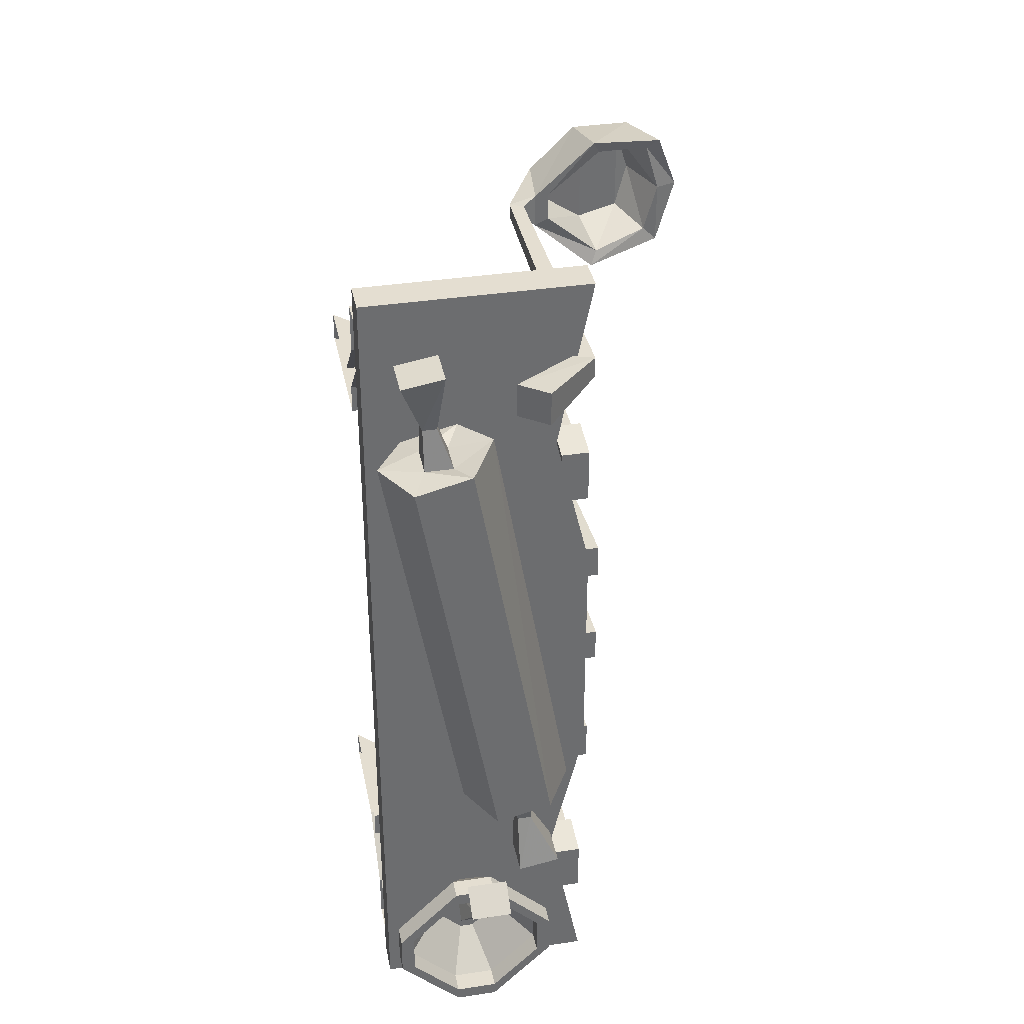
<metadata>
{"format":"obj","ext":"obj","renderer":"f3d","projection":"perspective","resolution":1024,"background":"white","views":[{"elev":36.5,"azim":-11.2,"up":"+Z"}]}
</metadata>
<code>
v -0.3594 -1.406 -0.1484
v -0.3281 -1.406 -0.1484
v -0.3281 -1.414 -0.1953
v -0.3438 -1.414 -0.1953
v -0.3438 -1.438 -0.1953
v -0.3594 -1.445 -0.1484
v -0.4062 -1.422 -0.1562
v -0.375 -1.375 -0.1562
v -0.3125 -1.375 -0.1406
v -0.2812 -1.422 -0.1406
v -0.3281 -1.445 -0.1484
v -0.3281 -1.438 -0.1953
v -0.2969 -1.453 -0.2578
v -0.2969 -1.406 -0.2578
v -0.3438 -1.406 -0.2656
v -0.3438 -1.453 -0.2656
v -0.375 -1.477 -0.1562
v -0.4609 -1.477 0.3281
v -0.4922 -1.422 0.3281
v -0.4609 -1.375 0.3281
v -0.3984 -1.375 0.3438
v -0.3672 -1.422 0.3516
v -0.3125 -1.477 -0.1406
v -0.3984 -1.477 0.3438
v -0.4453 -1.445 0.3359
v -0.4453 -1.406 0.3359
v -0.4141 -1.406 0.3359
v -0.4141 -1.445 0.3359
v -0.4453 -1.414 0.3828
v -0.4297 -1.414 0.3828
v -0.4297 -1.438 0.3828
v -0.4453 -1.438 0.3828
v -0.4688 -1.453 0.4453
v -0.4219 -1.453 0.4531
v -0.4219 -1.406 0.4531
v -0.4688 -1.406 0.4453
v -0.2656 -1.359 0.01562
v -0.2344 -1.359 0.01562
v -0.2422 -0.8906 0.007812
v -0.2578 -0.8906 0.007812
v -0.2656 -1.359 -0.02344
v -0.2344 -1.359 -0.02344
v -0.2422 -0.8906 -0.007812
v -0.2422 -0.8594 -0.02344
v -0.2422 -0.8594 0.02344
v -0.2812 -0.8438 0.01562
v -0.2578 -0.8906 -0.007812
v -0.2812 -0.8438 -0.01562
v -0.2422 -0.8281 -0.07812
v -0.2422 -0.8125 -0.0625
v -0.2422 -0.8438 -0.01562
v -0.2422 -0.8438 0.01562
v -0.2422 -0.8281 0.07812
v -0.2812 -0.8125 0.0625
v -0.2891 -0.7734 0.007812
v -0.2422 -0.7031 0.04688
v -0.2812 -0.7188 0.03906
v -0.2812 -0.7031 0
v -0.2812 -0.7188 -0.03906
v -0.2812 -0.8125 -0.0625
v -0.2422 -0.7031 -0.04688
v -0.2422 -0.7188 -0.03906
v -0.2734 -0.7266 -0.03125
v -0.2734 -0.8047 -0.05469
v -0.2734 -0.8359 -0.007812
v -0.2734 -0.8359 0.007812
v -0.2422 -0.8125 0.0625
v -0.2422 -0.7188 0.03906
v -0.2422 -0.6797 0
v -0.2422 -0.7031 0
v -0.2734 -0.7188 0
v -0.2734 -0.7266 0.03125
v -0.2734 -0.8047 0.05469
v -0.2734 -1.375 0.4141
v -0.25 -1.383 0.4141
v -0.2578 -1.039 0.4141
v -0.2734 -1.031 0.4141
v -0.2734 -1.375 0.3906
v -0.3438 -1.43 0.3828
v -0.3438 -1.43 0.4219
v -0.3125 -1.453 0.4219
v -0.25 -1.383 0.3906
v -0.2578 -1.039 0.3984
v -0.2422 -1.031 0.3828
v -0.2422 -1.031 0.4219
v -0.2344 -0.9609 0.4219
v -0.2734 -1.031 0.3984
v -0.3125 -1.453 0.3828
v -0.2344 -0.9609 0.3906
v -0.1719 -1.031 0.3203
v -0.1641 -1.023 0.3359
v -0.2266 -1.031 0.3906
v -0.2266 -1.031 0.4219
v -0.1719 -1.031 0.4844
v -0.1797 -0.9531 0.4688
v -0.1719 -0.9297 0.4062
v -0.08594 -1.008 0.4688
v -0.1094 -0.9375 0.4609
v -0.09375 -0.9375 0.4062
v -0.1094 -0.9375 0.3516
v -0.1797 -0.9531 0.3438
v -0.08594 -1.008 0.3359
v -0.1016 -1.008 0.3516
v -0.125 -0.9531 0.3594
v -0.1719 -0.9609 0.3516
v -0.2266 -0.9688 0.3906
v -0.2266 -0.9688 0.4141
v -0.1641 -1.023 0.4688
v -0.1016 -1.008 0.4609
v -0.0625 -1 0.4062
v -0.08594 -1.008 0.4062
v -0.1094 -0.9453 0.4062
v -0.125 -0.9531 0.4531
v -0.1719 -0.9609 0.4609
v -0.2812 -1.312 0.2578
v -0.25 -1.312 0.2578
v -0.25 -1.203 0.2578
v -0.2578 -1.203 0.2578
v -0.2734 -1.203 0.2578
v -0.2812 -1.203 0.2578
v -0.2812 -1.367 0.2188
v -0.2812 -1.367 0.2812
v -0.2812 -1.32 0.2891
v -0.25 -1.32 0.2891
v -0.25 -1.367 0.2188
v -0.25 -1.203 0.2188
v -0.2578 -1.203 0.2188
v -0.2578 -1.188 0.2109
v -0.2578 -1.188 0.2656
v -0.2734 -1.188 0.2656
v -0.2734 -1.203 0.2188
v -0.2812 -1.203 0.2188
v -0.25 -1.367 0.2812
v -0.2734 -1.188 0.2109
v -0.2734 -1.055 0.2109
v -0.2578 -1.055 0.2109
v -0.2578 -1.055 0.2969
v -0.2734 -1.055 0.2969
v -0.2734 -1.039 0.2812
v -0.2734 -1 0.2109
v -0.2578 -1 0.2109
v -0.2578 -1.039 0.2812
v -0.2578 -1.023 0.2969
v -0.2734 -1.023 0.2969
v -0.2734 -1.016 0.2812
v -0.2734 -0.9688 0.2812
v -0.2734 -0.9062 0.2188
v -0.2578 -0.9062 0.2188
v -0.2578 -0.9688 0.2812
v -0.2578 -1.016 0.2812
v -0.2578 -1 0.2969
v -0.2734 -1 0.2969
v -0.4141 -1.43 -0.3672
v -0.4141 -1.406 -0.3438
v -0.3984 -1.398 -0.375
v -0.3984 -1.406 -0.3906
v -0.3672 -1.43 -0.3672
v -0.3828 -1.461 -0.3281
v -0.3984 -1.461 -0.3281
v -0.3984 -1.445 -0.3203
v -0.3672 -1.406 -0.3438
v -0.3828 -1.398 -0.375
v -0.3828 -1.406 -0.3906
v -0.3828 -1.445 -0.3203
v -0.3672 -1.484 -0.25
v -0.3672 -1.516 -0.2734
v -0.4141 -1.516 -0.2734
v -0.4141 -1.484 -0.25
v -0.4062 -1.375 -0.3594
v -0.4375 -1.375 -0.3906
v -0.4375 -1.375 -0.4062
v -0.4062 -1.375 -0.4375
v -0.3906 -1.375 -0.4375
v -0.3594 -1.375 -0.4062
v -0.3594 -1.375 -0.3906
v -0.3906 -1.375 -0.3594
v -0.375 -1.422 -0.3203
v -0.4219 -1.422 -0.3203
v -0.4766 -1.422 -0.375
v -0.4766 -1.422 -0.4219
v -0.4219 -1.422 -0.4766
v -0.375 -1.422 -0.4766
v -0.3203 -1.422 -0.4219
v -0.3203 -1.422 -0.375
v -0.3203 -1.445 -0.375
v -0.375 -1.445 -0.3203
v -0.4219 -1.445 -0.3203
v -0.4766 -1.445 -0.375
v -0.4766 -1.445 -0.4219
v -0.4219 -1.445 -0.4766
v -0.375 -1.445 -0.4766
v -0.3203 -1.445 -0.4219
v -0.3047 -1.445 -0.375
v -0.375 -1.445 -0.3047
v -0.4219 -1.445 -0.3047
v -0.4922 -1.445 -0.375
v -0.4922 -1.445 -0.4219
v -0.4219 -1.445 -0.4922
v -0.375 -1.445 -0.4922
v -0.3047 -1.445 -0.4219
v -0.3047 -1.422 -0.4219
v -0.3047 -1.422 -0.375
v -0.375 -1.422 -0.3047
v -0.4219 -1.422 -0.3047
v -0.4922 -1.422 -0.375
v -0.4922 -1.422 -0.4219
v -0.4219 -1.422 -0.4922
v -0.375 -1.422 -0.4922
v -0.3906 -1.375 -0.4453
v -0.3516 -1.375 -0.4062
v -0.3516 -1.375 -0.3906
v -0.3906 -1.375 -0.3516
v -0.4062 -1.375 -0.3516
v -0.4453 -1.375 -0.3906
v -0.4453 -1.375 -0.4062
v -0.4062 -1.375 -0.4453
v -0.2656 -1.359 0.1406
v -0.2344 -1.359 0.1406
v -0.2422 -1.141 0.1328
v -0.2578 -1.141 0.1328
v -0.2656 -1.359 0.1016
v -0.2344 -1.359 0.1016
v -0.2422 -1.141 0.1172
v -0.2422 -1.109 0.1016
v -0.2422 -1.109 0.1484
v -0.2812 -1.094 0.1406
v -0.2578 -1.141 0.1172
v -0.2812 -1.094 0.1094
v -0.2422 -1.078 0.04688
v -0.2422 -1.062 0.0625
v -0.2422 -1.094 0.1094
v -0.2422 -1.094 0.1406
v -0.2422 -1.078 0.2031
v -0.2812 -1.062 0.1875
v -0.2891 -1.023 0.1328
v -0.2422 -0.9531 0.1719
v -0.2812 -0.9688 0.1641
v -0.2812 -0.9531 0.125
v -0.2812 -0.9688 0.08594
v -0.2812 -1.062 0.0625
v -0.2422 -0.9531 0.07812
v -0.2422 -0.9688 0.08594
v -0.2734 -0.9766 0.09375
v -0.2734 -1.055 0.07031
v -0.2734 -1.086 0.1172
v -0.2734 -1.086 0.1328
v -0.2422 -1.062 0.1875
v -0.2422 -0.9688 0.1641
v -0.2422 -0.9297 0.125
v -0.2422 -0.9531 0.125
v -0.2734 -0.9688 0.125
v -0.2734 -0.9766 0.1562
v -0.2734 -1.055 0.1797
v -0.2734 -1.359 -0.1328
v -0.2422 -1.359 -0.1328
v -0.25 -0.8906 -0.1484
v -0.2656 -0.8906 -0.1484
v -0.2734 -1.359 -0.1797
v -0.2422 -1.359 -0.1797
v -0.25 -0.8906 -0.1641
v -0.2656 -0.8594 -0.1797
v -0.2656 -0.8594 -0.1328
v -0.2891 -0.8594 -0.1328
v -0.2656 -0.8906 -0.1641
v -0.2891 -0.8594 -0.1797
v -0.2891 -0.8438 -0.2109
v -0.2656 -0.8438 -0.2109
v -0.2656 -0.8438 -0.1562
v -0.2656 -0.8359 -0.125
v -0.2656 -0.8438 -0.1016
v -0.2891 -0.8438 -0.1016
v -0.2891 -0.8438 -0.1562
v -0.2891 -0.8359 -0.125
v -0.2891 -0.8359 -0.1875
v -0.2734 -0.7422 -0.1719
v -0.2734 -0.7422 -0.1875
v -0.2578 -0.7422 -0.1875
v -0.2656 -0.8359 -0.1875
v -0.2578 -0.7422 -0.1719
v -0.2734 -0.7422 -0.125
v -0.2734 -0.7422 -0.1406
v -0.2578 -0.7422 -0.1406
v -0.2578 -0.7422 -0.125
v -0.2812 -1.312 -0.3594
v -0.25 -1.312 -0.3594
v -0.25 -1.203 -0.3594
v -0.2578 -1.203 -0.3594
v -0.2734 -1.203 -0.3594
v -0.2812 -1.203 -0.3594
v -0.2812 -1.367 -0.3984
v -0.2812 -1.367 -0.3359
v -0.2812 -1.32 -0.3281
v -0.25 -1.32 -0.3281
v -0.25 -1.367 -0.3984
v -0.25 -1.203 -0.3984
v -0.2578 -1.203 -0.3984
v -0.2578 -1.188 -0.4062
v -0.2578 -1.188 -0.3516
v -0.2734 -1.188 -0.3516
v -0.2734 -1.203 -0.3984
v -0.2812 -1.203 -0.3984
v -0.25 -1.367 -0.3359
v -0.2734 -1.188 -0.4062
v -0.2734 -0.8047 -0.4062
v -0.2578 -0.8047 -0.4062
v -0.2578 -0.8047 -0.3203
v -0.2734 -0.8047 -0.3203
v -0.2734 -0.7891 -0.3359
v -0.2734 -0.75 -0.4062
v -0.2578 -0.75 -0.4062
v -0.2578 -0.7891 -0.3359
v -0.2578 -0.7734 -0.3203
v -0.2734 -0.7734 -0.3203
v -0.2734 -0.7656 -0.3359
v -0.2734 -0.7188 -0.3359
v -0.2734 -0.6562 -0.3984
v -0.2578 -0.6562 -0.3984
v -0.2578 -0.7188 -0.3359
v -0.2578 -0.7656 -0.3359
v -0.2578 -0.75 -0.3203
v -0.2734 -0.75 -0.3203
v -0.4688 -1.156 0.3125
v -0.4688 -1.242 0.3125
v -0.4688 -1.281 0.3125
v -0.4062 -1.305 0.3125
v -0.4141 -1.336 0.3125
v -0.4688 -1.281 0.3438
v -0.5 -1.281 0.3125
v -0.5 -1.125 0.3125
v -0.4688 -1.156 0.3438
v -0.4688 -1.242 0.3438
v -0.4062 -1.305 0.3438
v -0.3516 -1.305 0.3125
v -0.3516 -1.336 0.3125
v -0.3516 -1.305 0.3438
v -0.3516 -1.336 0.3438
v -0.4141 -1.336 0.3438
v -0.5 -1.125 0.3438
v -0.5 -1.281 0.3438
v -0.4688 -1.336 0.3984
v -0.5 -1.336 0.3984
v -0.4688 -1.305 0.4062
v -0.4688 -1.305 0.4609
v -0.4688 -1.336 0.4609
v -0.5 -1.305 0.4609
v -0.5 -1.336 0.4609
v -0.5 -1.305 0.4062
v -0.5 -1.242 0.3438
v -0.4688 -1.281 -0.3125
v -0.4688 -1.242 -0.3125
v -0.4688 -1.156 -0.3125
v -0.4688 -1.242 -0.3438
v -0.4688 -1.156 -0.3438
v -0.5 -1.125 -0.3125
v -0.5 -1.281 -0.3125
v -0.4141 -1.336 -0.3125
v -0.4062 -1.305 -0.3125
v -0.4062 -1.305 -0.3438
v -0.4688 -1.281 -0.3438
v -0.4688 -1.336 -0.3984
v -0.4688 -1.305 -0.4062
v -0.5 -1.305 -0.4062
v -0.5 -1.242 -0.3438
v -0.5 -1.125 -0.3438
v -0.4141 -1.336 -0.3438
v -0.3516 -1.305 -0.3438
v -0.3516 -1.336 -0.3438
v -0.3516 -1.336 -0.3125
v -0.3516 -1.305 -0.3125
v -0.5 -1.336 -0.3984
v -0.5 -1.281 -0.3438
v -0.4688 -1.336 -0.4609
v -0.4688 -1.305 -0.4609
v -0.5 -1.305 -0.4609
v -0.5 -1.336 -0.4609
v -0.2891 -1.375 0.1406
v -0.3281 -1.375 0.3047
v -0.4609 -1.375 0.4609
v -0.2891 -1.375 -0.1406
v -0.25 -1.375 0.1406
v -0.2891 -1.375 0.3047
v -0.25 -1.375 0.5
v -0.2891 -1.375 0.4609
v -0.5 -1.375 0.5
v -0.5 -1.375 -0.5
v -0.4609 -1.375 -0.4609
v -0.3281 -1.375 -0.3047
v -0.25 -1.375 -0.1406
v -0.25 -1.336 -0.1406
v -0.25 -1.336 0.1406
v -0.2891 -1.336 0.3047
v -0.25 -1.336 0.5
v -0.2891 -1.375 -0.4609
v -0.2891 -1.375 -0.3047
v -0.2891 -1.336 -0.3047
v -0.5 -1.336 0.5
v -0.5 -1.336 -0.5
v -0.25 -1.375 -0.5
v -0.25 -1.336 -0.5
f 1 2 3
f 1 3 4
f 1 6 7
f 1 7 8
f 1 8 2
f 2 8 9
f 2 9 10
f 2 10 11
f 6 11 17
f 6 17 7
f 7 17 18
f 7 18 19
f 7 19 8
f 8 19 20
f 8 20 9
f 9 20 21
f 9 21 10
f 10 21 22
f 10 22 23
f 10 23 11
f 11 23 17
f 17 23 24
f 17 24 18
f 18 24 25
f 18 25 19
f 19 25 26
f 19 26 20
f 20 26 21
f 21 26 27
f 21 27 22
f 22 27 28
f 22 28 24
f 22 24 23
f 28 25 24
f 37 38 39
f 37 39 40
f 37 40 41
f 37 41 38
f 38 41 42
f 38 42 43
f 38 43 39
f 39 43 44
f 39 44 45
f 39 45 40
f 40 45 46
f 40 46 47
f 40 47 41
f 41 47 42
f 42 47 43
f 43 47 48
f 43 48 44
f 44 48 49
f 44 49 50
f 44 50 51
f 44 51 45
f 45 51 52
f 45 52 53
f 45 53 54
f 45 54 46
f 46 54 55
f 46 55 48
f 46 48 47
f 53 56 57
f 53 57 54
f 54 57 55
f 55 57 58
f 55 58 59
f 55 59 60
f 55 60 48
f 48 60 49
f 49 60 61
f 49 61 62
f 49 62 50
f 52 67 53
f 53 67 56
f 56 67 68
f 56 68 69
f 56 69 57
f 57 69 58
f 58 69 61
f 58 61 59
f 59 61 60
f 61 69 70
f 61 70 62
f 68 70 69
f 74 75 76
f 74 76 77
f 74 77 78
f 74 78 79
f 74 79 80
f 74 80 75
f 75 80 81
f 75 81 82
f 75 82 83
f 75 83 76
f 76 83 84
f 76 84 85
f 76 85 77
f 77 85 86
f 77 86 87
f 77 87 78
f 78 87 82
f 78 82 88
f 78 88 79
f 79 88 81
f 79 81 80
f 82 87 83
f 83 87 89
f 83 89 84
f 84 89 90
f 84 90 91
f 84 91 92
f 84 92 85
f 85 92 93
f 85 93 94
f 85 94 95
f 85 95 86
f 86 89 87
f 94 97 98
f 94 98 95
f 89 101 90
f 90 101 102
f 90 102 103
f 90 103 91
f 93 108 94
f 94 108 97
f 97 108 109
f 97 109 110
f 97 110 98
f 98 110 99
f 99 110 102
f 99 102 100
f 100 102 101
f 102 110 111
f 102 111 103
f 109 111 110
f 81 88 82
f 115 116 117
f 115 117 118
f 115 118 119
f 115 119 120
f 115 120 121
f 115 121 122
f 115 122 123
f 115 123 116
f 116 123 124
f 116 124 125
f 116 125 126
f 116 126 117
f 120 132 121
f 121 132 125
f 121 125 133
f 121 133 122
f 122 133 124
f 122 124 123
f 125 132 131
f 125 131 127
f 125 127 126
f 124 133 125
f 185 192 193
f 185 193 194
f 185 194 186
f 186 194 195
f 186 195 187
f 187 195 188
f 188 195 196
f 188 196 197
f 188 197 189
f 189 197 198
f 189 198 190
f 190 198 199
f 190 199 191
f 191 199 200
f 191 200 192
f 192 200 193
f 193 200 201
f 193 201 202
f 193 202 194
f 194 202 203
f 194 203 195
f 195 203 204
f 195 204 196
f 196 204 205
f 196 205 197
f 197 205 206
f 197 206 198
f 198 206 207
f 198 207 199
f 199 207 208
f 199 208 200
f 200 208 201
f 201 208 209
f 201 209 210
f 201 210 202
f 202 210 211
f 202 211 203
f 203 211 212
f 203 212 204
f 204 212 213
f 204 213 205
f 205 213 214
f 205 214 206
f 206 214 215
f 206 215 207
f 207 215 216
f 207 216 208
f 208 216 209
f 217 218 219
f 217 219 220
f 217 220 221
f 217 221 218
f 218 221 222
f 218 222 223
f 218 223 219
f 219 223 224
f 219 224 225
f 219 225 220
f 220 225 226
f 220 226 227
f 220 227 221
f 221 227 222
f 222 227 223
f 223 227 228
f 223 228 224
f 224 228 229
f 224 229 230
f 224 230 231
f 224 231 225
f 225 231 232
f 225 232 233
f 225 233 234
f 225 234 226
f 226 234 235
f 226 235 228
f 226 228 227
f 233 236 237
f 233 237 234
f 234 237 235
f 235 237 238
f 235 238 239
f 235 239 240
f 235 240 228
f 228 240 229
f 229 240 241
f 229 241 242
f 229 242 230
f 232 247 233
f 233 247 236
f 236 247 248
f 236 248 249
f 236 249 237
f 237 249 238
f 238 249 241
f 238 241 239
f 239 241 240
f 241 249 250
f 241 250 242
f 248 250 249
f 284 285 286
f 284 286 287
f 284 287 288
f 284 288 289
f 284 289 290
f 284 290 291
f 284 291 292
f 284 292 285
f 285 292 293
f 285 293 294
f 285 294 295
f 285 295 286
f 289 301 290
f 290 301 294
f 290 294 302
f 290 302 291
f 291 302 293
f 291 293 292
f 294 301 300
f 294 300 296
f 294 296 295
f 293 302 294
f 1 4 5
f 1 5 6
f 2 11 3
f 3 11 12
f 3 12 13
f 3 13 14
f 3 14 4
f 4 14 15
f 4 15 5
f 5 15 16
f 5 16 12
f 5 12 11
f 5 11 6
f 13 16 15
f 13 15 14
f 16 13 12
f 27 26 29
f 27 29 30
f 27 30 31
f 27 31 28
f 28 31 25
f 25 31 32
f 25 32 29
f 25 29 26
f 33 34 35
f 33 35 36
f 33 36 29
f 33 29 32
f 33 32 34
f 34 32 31
f 34 31 35
f 35 31 30
f 35 30 36
f 36 30 29
f 254 255 256
f 254 256 257
f 254 257 258
f 254 258 255
f 255 258 259
f 255 259 260
f 255 260 256
f 256 260 261
f 256 261 262
f 256 262 257
f 257 262 263
f 257 263 264
f 257 264 258
f 258 264 259
f 259 264 260
f 260 264 265
f 260 265 261
f 261 265 266
f 261 266 267
f 261 267 268
f 261 268 262
f 262 268 269
f 262 269 270
f 262 270 263
f 262 263 271
f 262 271 270
f 262 270 268
f 268 270 269
f 268 269 272
f 268 272 273
f 268 273 269
f 269 273 272
f 263 265 264
f 265 263 272
f 265 272 274
f 265 274 266
f 266 274 275
f 266 275 276
f 266 276 267
f 267 276 277
f 267 277 278
f 267 278 268
f 268 278 272
f 268 272 274
f 268 274 278
f 278 274 272
f 274 278 279
f 274 279 275
f 275 279 277
f 275 277 276
f 272 263 271
f 272 271 273
f 273 271 280
f 273 280 281
f 273 281 269
f 269 281 282
f 269 282 270
f 270 282 283
f 270 283 271
f 270 271 263
f 271 283 280
f 280 283 282
f 280 282 281
f 278 277 279
f 50 62 63
f 50 63 64
f 50 64 51
f 51 64 65
f 51 65 52
f 52 65 66
f 52 66 67
f 62 70 71
f 62 71 63
f 63 71 72
f 63 72 64
f 64 72 73
f 64 73 65
f 65 73 66
f 66 73 67
f 67 73 68
f 68 73 72
f 68 72 70
f 70 72 71
f 86 95 96
f 86 96 89
f 95 98 96
f 96 98 99
f 96 99 100
f 96 100 101
f 96 101 89
f 91 103 104
f 91 104 105
f 91 105 92
f 92 105 106
f 92 106 93
f 93 106 107
f 93 107 108
f 103 111 112
f 103 112 104
f 104 112 113
f 104 113 105
f 105 113 114
f 105 114 106
f 106 114 107
f 107 114 108
f 108 114 109
f 109 114 113
f 109 113 111
f 111 113 112
f 169 170 171
f 169 171 172
f 169 172 173
f 169 173 174
f 169 174 175
f 169 175 176
f 169 176 177
f 169 177 178
f 169 178 170
f 170 178 179
f 170 179 171
f 171 179 180
f 171 180 172
f 172 180 181
f 172 181 173
f 173 181 182
f 173 182 174
f 174 182 183
f 174 183 175
f 175 183 184
f 175 184 176
f 176 184 177
f 177 184 185
f 177 185 186
f 177 186 178
f 178 186 187
f 178 187 179
f 179 187 188
f 179 188 180
f 180 188 189
f 180 189 181
f 181 189 190
f 181 190 182
f 182 190 191
f 182 191 183
f 183 191 192
f 183 192 184
f 184 192 185
f 230 242 243
f 230 243 244
f 230 244 231
f 231 244 245
f 231 245 232
f 232 245 246
f 232 246 247
f 242 250 251
f 242 251 243
f 243 251 252
f 243 252 244
f 244 252 253
f 244 253 245
f 245 253 246
f 246 253 247
f 247 253 248
f 248 253 252
f 248 252 250
f 250 252 251
f 117 126 118
f 118 126 127
f 118 127 128
f 118 128 129
f 118 129 119
f 119 129 130
f 119 130 131
f 119 131 132
f 119 132 120
f 127 131 134
f 127 134 128
f 128 134 135
f 128 135 136
f 128 136 129
f 129 136 137
f 129 137 130
f 130 137 138
f 130 138 134
f 130 134 131
f 134 138 135
f 135 138 139
f 135 139 140
f 135 140 136
f 136 140 141
f 136 141 137
f 137 141 142
f 137 142 138
f 138 142 139
f 139 142 143
f 139 143 144
f 139 144 145
f 139 145 140
f 140 145 146
f 140 146 147
f 140 147 141
f 141 147 148
f 141 148 149
f 141 149 150
f 141 150 142
f 142 150 143
f 143 150 144
f 144 150 145
f 145 150 151
f 145 151 152
f 145 152 146
f 146 152 149
f 146 149 148
f 146 148 147
f 152 151 149
f 149 151 150
f 286 295 287
f 287 295 296
f 287 296 297
f 287 297 298
f 287 298 288
f 288 298 299
f 288 299 300
f 288 300 301
f 288 301 289
f 296 300 303
f 296 303 297
f 297 303 304
f 297 304 305
f 297 305 298
f 298 305 306
f 298 306 299
f 299 306 307
f 299 307 303
f 299 303 300
f 303 307 304
f 304 307 308
f 304 308 309
f 304 309 305
f 305 309 310
f 305 310 306
f 306 310 311
f 306 311 307
f 307 311 308
f 308 311 312
f 308 312 313
f 308 313 314
f 308 314 309
f 309 314 315
f 309 315 316
f 309 316 310
f 310 316 317
f 310 317 318
f 310 318 319
f 310 319 311
f 311 319 312
f 312 319 313
f 313 319 314
f 314 319 320
f 314 320 321
f 314 321 315
f 315 321 318
f 315 318 317
f 315 317 316
f 321 320 318
f 318 320 319
f 153 154 155
f 153 155 156
f 153 156 157
f 153 157 158
f 153 158 159
f 153 159 154
f 154 159 160
f 154 160 161
f 154 161 162
f 154 162 155
f 155 162 156
f 156 162 163
f 156 163 157
f 157 163 161
f 157 161 164
f 157 164 158
f 158 164 165
f 158 165 166
f 158 166 159
f 159 166 167
f 159 167 160
f 160 167 168
f 160 168 164
f 160 164 161
f 161 163 162
f 168 165 164
f 165 168 166
f 166 168 167
f 322 323 324
f 324 323 325
f 324 325 326
f 324 328 323
f 323 328 329
f 323 329 322
f 325 333 326
f 326 333 334
f 336 335 332
f 336 332 337
f 337 332 331
f 337 331 327
f 327 331 342
f 327 342 340
f 340 342 343
f 340 343 344
f 349 350 351
f 351 354 355
f 351 355 350
f 350 355 349
f 350 349 356
f 350 356 357
f 352 358 359
f 352 359 360
f 352 360 361
f 365 359 358
f 365 358 366
f 365 366 367
f 368 369 357
f 368 357 356
f 372 373 361
f 372 361 360
f 376 377 378
f 376 378 379
f 377 383 378
f 378 386 379
f 379 386 387
f 387 386 393
f 324 326 327
f 324 327 328
f 323 322 330
f 323 330 331
f 323 331 325
f 325 331 332
f 325 332 333
f 334 333 335
f 334 335 336
f 337 327 326
f 333 332 335
f 338 330 322
f 338 322 329
f 339 327 340
f 339 340 341
f 344 343 345
f 344 345 346
f 343 342 347
f 343 347 345
f 348 347 342
f 348 342 331
f 348 331 330
f 348 330 338
f 327 339 328
f 351 350 352
f 351 352 353
f 351 353 354
f 350 357 358
f 350 358 352
f 352 361 362
f 352 362 363
f 352 363 364
f 352 364 353
f 353 364 354
f 365 356 349
f 365 349 359
f 367 366 368
f 368 366 369
f 366 358 357
f 366 357 369
f 370 360 359
f 370 359 371
f 371 359 349
f 371 349 355
f 374 362 361
f 374 361 373
f 374 373 372
f 374 372 375
f 376 379 380
f 376 380 381
f 376 381 377
f 377 381 382
f 377 382 383
f 378 383 384
f 378 384 385
f 378 385 386
f 379 387 388
f 379 388 380
f 380 388 389
f 380 389 390
f 380 390 381
f 381 390 391
f 381 391 382
f 382 391 392
f 382 392 384
f 382 384 383
f 387 393 394
f 387 394 388
f 388 394 395
f 388 395 389
f 385 384 396
f 385 396 397
f 385 397 398
f 385 398 386
f 386 398 393
f 393 398 394
f 394 398 399
f 394 399 395
f 398 397 399
f 384 392 396

</code>
